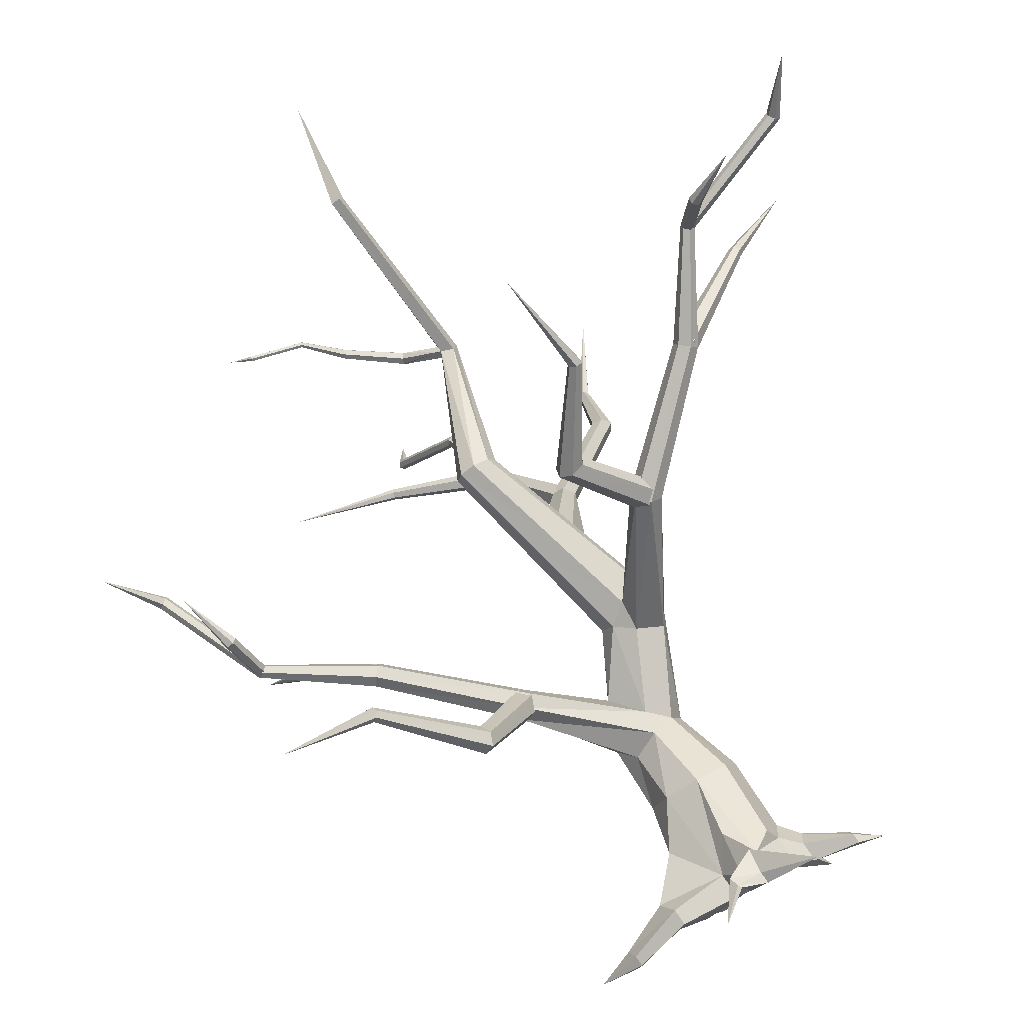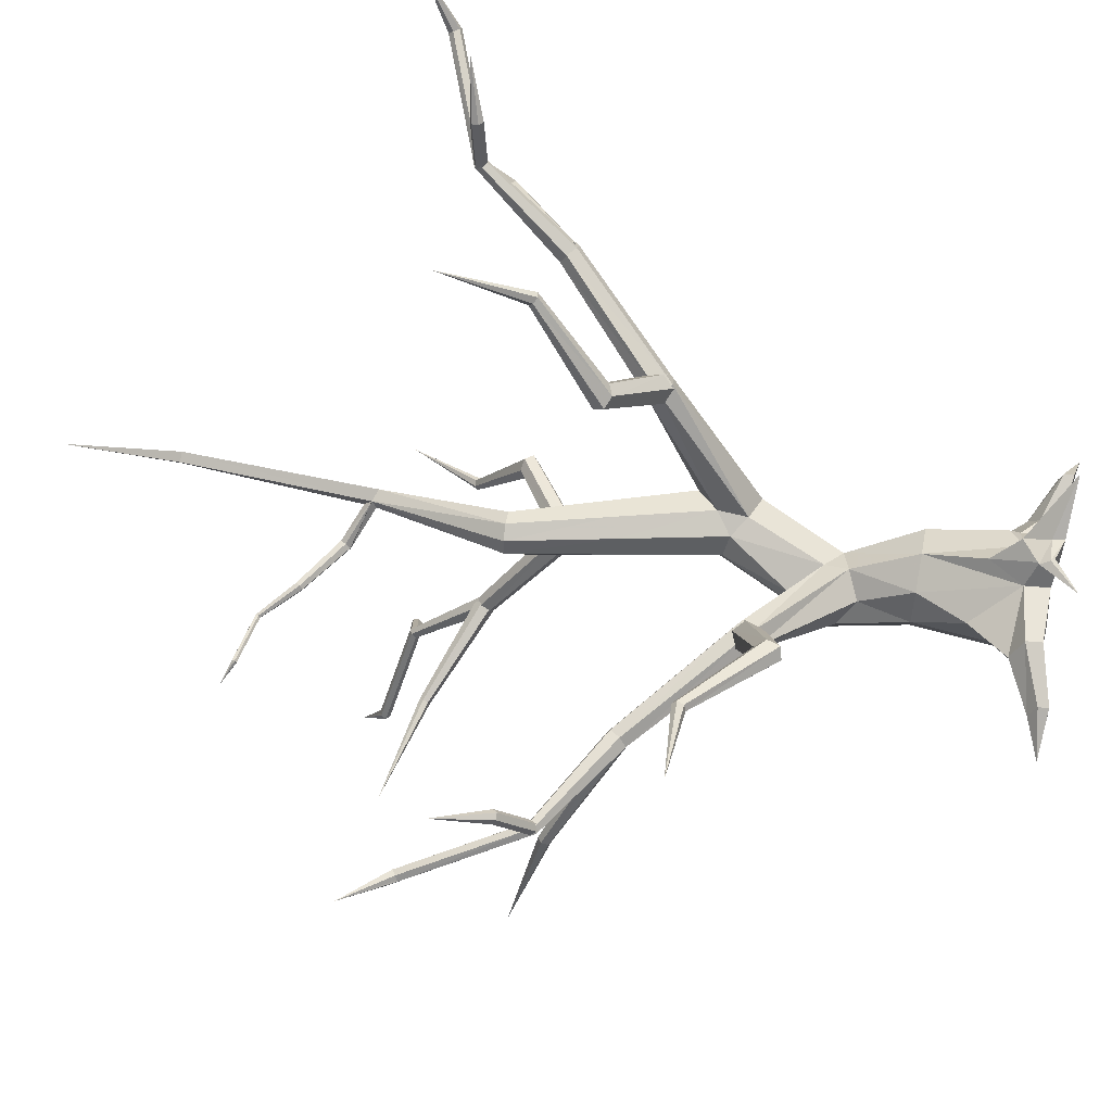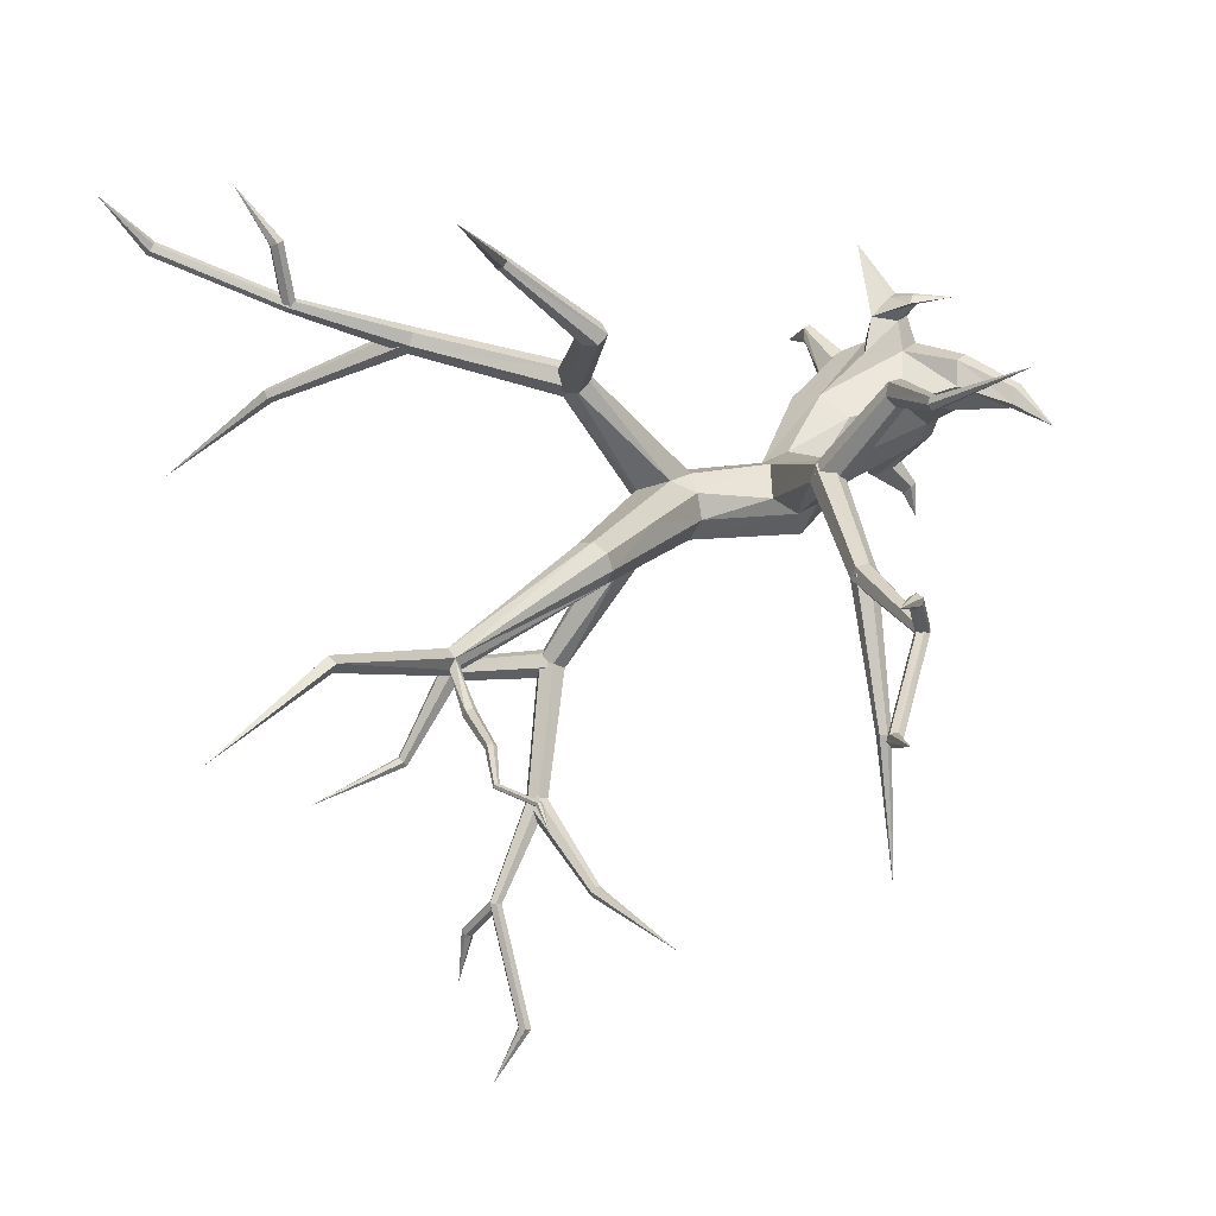
<metadata>
{"format":"obj","ext":"obj","renderer":"f3d","projection":"perspective","resolution":1024,"background":"white","views":[{"elev":77.7,"azim":-29.3,"up":"+Z"},{"elev":62.6,"azim":-80.1,"up":"+Z"},{"elev":27.4,"azim":-141.1,"up":"+Z"}]}
</metadata>
<code>
o tree
v  0.7447 0.5698 -0.0425
v  0.6971 1.843 -0.3059
v  0.462 1.858 0.2602
v  0.6104 0.3528 0.3449
v  0.4676 0.5433 0.6326
v  -0.1124 1.872 0.4855
v  0.1183 0.3112 0.8327
v  -0.2492 0.8507 0.9139
v  -0.6896 1.878 0.2381
v  -1.126 1.031 0.3131
v  -0.5853 0.25 0.8327
v  -0.9315 1.871 -0.3371
v  -0.6965 1.856 -0.9031
v  -0.9348 0.278 -0.7496
v  -1.096 0.2028 -0.3449
v  -0.1221 1.841 -1.128
v  -0.2673 0.8416 -0.9959
v  0.4551 1.836 -0.8811
v  0.1275 0.308 -0.9894
v  0.4222 0.9037 -0.7164
v  0.6028 0.3505 -0.3449
v  0.8054 4.518 -0.1857
v  0.1419 3.082 -0.3716
v  0.3282 3.029 -0.8139
v  0.9897 4.776 -0.5724
v  0.351 4.692 -0.0377
v  -0.2205 3.37 -0.1846
v  0.0287 4.944 -0.1884
v  -0.6591 3.885 -0.4687
v  -0.1241 5.021 -0.5815
v  -0.8486 3.454 -0.8435
v  0.0713 5.085 -0.9639
v  -0.7527 3.205 -1.319
v  0.5005 5.098 -1.112
v  -0.3044 3.116 -1.484
v  0.912 5.051 -0.9381
v  0.1433 3.043 -1.274
v  0.3162 6.878 -0.1598
v  0.1374 7.028 0.1618
v  0.7535 5.566 -0.1279
v  0.9764 5.281 -0.5043
v  -0.1977 6.851 0.2903
v  0.3616 5.211 0.0185
v  -0.4937 6.71 0.1317
v  -0.614 6.738 -0.1982
v  -0.4489 6.762 -0.5228
v  -0.2924 6.765 -0.5799
v  -0.0023 6.313 -0.7062
v  0.3408 6.297 -0.5598
v  0.2822 6.822 -0.3163
v  -0.4788 8.49 0.4515
v  0.0821 10.78 -0.5244
v  -0.7571 8.491 0.562
v  -0.1276 10.86 -0.583
v  -1.016 8.477 0.4517
v  -1.104 8.455 0.1851
v  -0.1564 10.78 -0.7245
v  -0.9691 8.439 -0.0816
v  -0.0526 10.89 -0.8935
v  -0.6908 8.438 -0.1922
v  0.191 10.87 -0.7825
v  -0.4318 8.453 -0.0819
v  -0.344 8.474 0.1847
v  -0.4966 13.82 0.8227
v  -0.652 13.82 0.7484
v  -0.4179 13.83 0.6532
v  -0.5733 13.83 0.579
v  -0.2534 15.98 0
v  -0.2759 2.967 -0.0976
v  -0.7202 2.762 -0.3169
v  -0.9379 3.048 -0.7945
v  0.1553 -0.1121 0.8327
v  0.6475 -0.0705 0.3449
v  -0.9329 -0.2099 -0.7381
v  -1.059 -0.2205 -0.3449
v  -0.5482 -0.1733 0.8327
v  -1.051 -0.2182 0.3449
v  -0.2869 -0.1544 -0.982
v  0.1645 -0.1153 -0.9894
v  0.6399 -0.0728 -0.3449
v  1.044 0.2338 -0.0445
v  1.135 0.0752 -0.2755
v  0.9463 0.06 0.2465
v  0.9761 -0.2809 0.2465
v  1.165 -0.2657 -0.2755
v  1.679 -0.141 0.342
v  1.652 -0.2257 0.2268
v  1.723 -0.2188 0.4916
v  1.738 -0.3871 0.4916
v  1.667 -0.3939 0.2268
v  2.239 -0.4903 0.0476
v  1.025 0.1668 -1.172
v  0.8277 0.0333 -1.237
v  1.108 0.0583 -0.9649
v  0.8483 -0.2027 -1.237
v  1.129 -0.1777 -0.9649
v  1.483 -0.4454 -1.709
v  -0.1638 0.2971 -1.535
v  -0.4751 0.2187 -1.316
v  0.0148 0.2039 -1.568
v  -0.4733 -0.0258 -1.282
v  -0.1878 -0.0215 -1.486
v  0.0324 -0.0093 -1.548
v  -0.5527 -0.0207 -1.848
v  -0.6663 -0.0615 -1.715
v  -0.4847 -0.0803 -1.867
v  -0.6607 -0.2086 -1.695
v  -0.5551 -0.2118 -1.817
v  -0.4738 -0.209 -1.855
v  -0.7307 -0.1464 -2.267
v  -1.726 0.3394 0.5431
v  -1.576 0.1387 0.8998
v  -1.587 0.136 0.0157
v  -1.562 -0.1456 0.0157
v  -1.709 -0.1573 0.541
v  -1.551 -0.1429 0.8998
v  -2.554 -0.0679 0.3119
v  -2.499 -0.1984 0.5487
v  -2.432 -0.1937 0.177
v  -2.417 -0.3719 0.177
v  -2.542 -0.3822 0.3077
v  -2.483 -0.3766 0.5487
v  -3.176 -0.3253 0.0172
v  -0.039 0.3911 1.343
v  0.0901 0.035 1.23
v  -0.3558 0.0797 1.248
v  0.1111 -0.2049 1.23
v  -0.3324 -0.2156 1.243
v  0.7591 -0.2937 2.215
v  -0.0897 -0.0437 1.558
v  -0.0685 -0.2447 1.561
v  -0.6544 -0.0407 1.59
v  -0.5945 0.1196 1.626
v  -0.5981 -0.14 1.588
v  -0.5013 -0.1071 1.71
v  -0.5414 -0.0404 1.709
v  -1.011 -0.5221 1.645
v  -1.881 4.625 0.4496
v  -2.033 4.521 0.2398
v  -1.899 4.528 0.7168
v  -2.07 4.327 0.7741
v  -2.222 4.222 0.5642
v  -2.204 4.319 0.2971
v  -3.838 6.316 0.0717
v  -3.913 6.199 -0.0849
v  -3.887 6.268 0.2709
v  -4.012 6.104 0.3134
v  -4.087 5.987 0.1568
v  -4.037 6.035 -0.0424
v  -5.588 7.254 0.1666
v  -5.639 7.196 0.0796
v  -5.629 7.234 0.2774
v  -5.719 7.156 0.3012
v  -5.769 7.097 0.2142
v  -5.729 7.117 0.1034
v  -6.506 9.245 -0.3922
v  -6.572 9.21 -0.4833
v  -6.535 9.211 -0.2753
v  -6.63 9.144 -0.2496
v  -6.696 9.109 -0.3408
v  -6.667 9.143 -0.4577
v  -7.346 9.932 0.1305
v  -2.955 4.267 2.046
v  -2.015 4.677 0.593
v  -2.229 4.616 0.4413
v  -3.111 4.225 1.891
v  -2.873 4.085 2.198
v  -1.837 4.485 0.6586
v  -2.947 3.862 2.196
v  -1.874 4.232 0.5725
v  -3.103 3.82 2.042
v  -2.088 4.171 0.4208
v  -3.185 4.001 1.889
v  -2.266 4.363 0.3553
v  -4.378 5.319 2.666
v  -4.441 5.285 2.574
v  -4.36 5.239 2.755
v  -4.405 5.126 2.752
v  -4.468 5.092 2.66
v  -4.485 5.172 2.571
v  -6.017 5.197 3.659
v  -4.96 7.165 -1.775
v  -3.795 6.271 0.0772
v  -3.809 6.082 -0.0103
v  -4.963 7.055 -1.814
v  -5.053 7.21 -1.719
v  -3.948 6.341 0.2018
v  -5.148 7.146 -1.702
v  -4.115 6.221 0.2389
v  -5.15 7.035 -1.741
v  -4.13 6.032 0.1514
v  -5.058 6.99 -1.797
v  -3.977 5.962 0.0268
v  -5.681 7.616 -3.897
v  -6.608 9.236 -0.4663
v  -6.527 9.264 -0.3879
v  -6.52 9.205 -0.2881
v  -6.594 9.118 -0.2667
v  -6.675 9.09 -0.3451
v  -6.682 9.149 -0.4448
v  -5.835 7.813 0.8924
v  -5.613 7.261 0.1473
v  -5.725 7.254 0.1184
v  -5.945 7.8 0.8547
v  -5.797 7.753 0.989
v  -5.567 7.182 0.2193
v  -5.868 7.679 1.048
v  -5.633 7.097 0.2624
v  -5.977 7.667 1.01
v  -5.745 7.091 0.2335
v  -6.016 7.727 0.9137
v  -5.791 7.169 0.1616
v  -6.253 8.672 1.325
v  0.6013 7.563 -2.377
v  0.4464 7.707 -2.272
v  0.8394 7.593 -2.361
v  0.9224 7.768 -2.24
v  0.7675 7.912 -2.135
v  0.1476 7.113 -0.4601
v  0.5294 7.882 -2.151
v  -0.1797 7.128 -0.5976
v  -0.1478 8.905 -3.962
v  -0.2537 8.987 -3.847
v  0.0231 8.954 -3.975
v  0.088 9.084 -3.873
v  -0.018 9.166 -3.757
v  -0.1888 9.117 -3.744
v  -0.3417 10.2 -5.015
v  -0.4022 10.25 -4.957
v  -0.2487 10.24 -5.029
v  -0.2161 10.32 -4.986
v  -0.2766 10.38 -4.928
v  -0.3696 10.34 -4.914
v  -1.261 10.63 -6.633
v  -1.331 10.69 -6.596
v  -1.159 10.66 -6.636
v  -1.128 10.75 -6.603
v  -1.198 10.81 -6.566
v  -1.299 10.78 -6.563
v  -1.015 11.21 -7.432
v  1.937 8.508 -2.611
v  0.702 7.665 -2.471
v  0.5826 7.853 -2.424
v  1.814 8.645 -2.568
v  2.104 8.47 -2.486
v  0.8038 7.549 -2.303
v  2.147 8.568 -2.318
v  0.7862 7.622 -2.088
v  2.024 8.704 -2.276
v  0.6668 7.81 -2.041
v  1.857 8.743 -2.401
v  0.565 7.926 -2.209
v  2.161 9.511 -3.816
v  2.091 9.569 -3.779
v  2.252 9.509 -3.769
v  2.272 9.565 -3.685
v  2.201 9.623 -3.648
v  2.111 9.625 -3.695
v  2.932 10.89 -4.198
v  -1.882 9.699 -4.419
v  -0.132 8.877 -3.921
v  -0.1635 8.921 -3.752
v  -1.89 9.72 -4.323
v  -1.85 9.768 -4.483
v  -0.0514 8.992 -4.028
v  -1.826 9.858 -4.45
v  -0.0023 9.15 -3.967
v  -1.834 9.878 -4.354
v  -0.0337 9.194 -3.799
v  -1.866 9.809 -4.29
v  -0.1143 9.079 -3.691
v  -3.74 10.23 -4.434
v  -1.323 10.72 -6.626
v  -1.262 10.65 -6.653
v  -1.168 10.65 -6.626
v  -1.135 10.73 -6.573
v  -1.196 10.8 -6.547
v  -1.29 10.79 -6.573
v  0.1211 10.31 -5.659
v  -0.3598 10.22 -5.019
v  -0.3865 10.31 -5.026
v  0.0887 10.4 -5.658
v  0.2144 10.29 -5.626
v  -0.2824 10.19 -4.965
v  0.2753 10.36 -5.591
v  -0.2317 10.26 -4.917
v  0.2429 10.45 -5.591
v  -0.2585 10.36 -4.923
v  0.1496 10.47 -5.624
v  -0.3359 10.38 -4.978
v  0.2736 10.51 -6.508
v  1.595 6.176 1.841
v  1.61 6.364 1.634
v  1.381 6.169 2.028
v  1.18 6.349 2.008
v  1.195 6.537 1.801
v  1.409 6.545 1.614
v  3.297 7.992 2.64
v  3.273 8.097 2.462
v  3.159 8.019 2.797
v  2.997 8.152 2.775
v  2.974 8.258 2.596
v  3.111 8.231 2.439
v  4.106 9.615 3.454
v  4.099 9.682 3.359
v  4.036 9.642 3.547
v  3.958 9.736 3.544
v  3.95 9.803 3.449
v  4.021 9.776 3.357
v  6.136 10.4 4.074
v  6.152 10.48 3.99
v  6.05 10.42 4.163
v  5.98 10.51 4.168
v  5.996 10.59 4.084
v  6.082 10.58 3.995
v  6.498 11.09 4.99
v  0.5261 7.063 3.219
v  1.573 6.284 2.011
v  1.598 6.522 1.885
v  0.5684 7.241 3.09
v  0.2914 6.98 3.251
v  1.369 6.119 1.946
v  0.0989 7.075 3.154
v  1.192 6.191 1.757
v  0.1412 7.253 3.025
v  1.217 6.429 1.631
v  0.3759 7.336 2.993
v  1.421 6.594 1.696
v  1.171 8.284 4.488
v  1.188 8.361 4.403
v  1.058 8.262 4.524
v  0.9616 8.318 4.474
v  0.9784 8.395 4.389
v  1.091 8.416 4.353
v  0.6152 9.784 5.551
v  4.963 9.257 1.635
v  3.254 7.953 2.617
v  3.132 7.997 2.453
v  4.887 9.275 1.549
v  4.978 9.337 1.72
v  3.257 8.081 2.782
v  4.915 9.434 1.719
v  3.138 8.253 2.784
v  4.838 9.453 1.633
v  3.016 8.297 2.62
v  4.824 9.373 1.548
v  3.013 8.169 2.454
v  6.41 10.2 0.1365
v  6.166 10.51 4.022
v  6.151 10.42 4.09
v  6.05 10.4 4.147
v  5.966 10.48 4.136
v  5.981 10.58 4.068
v  6.082 10.59 4.011
v  4.245 9.71 4.388
v  4.122 9.641 3.445
v  4.133 9.756 3.435
v  4.254 9.824 4.367
v  4.144 9.665 4.436
v  4.017 9.594 3.462
v  4.053 9.735 4.463
v  3.924 9.662 3.469
v  4.062 9.849 4.442
v  3.935 9.777 3.459
v  4.163 9.894 4.394
v  4.039 9.824 3.442
v  4.792 9.982 5.241
v  -3.151 12.55 -1.081
v  -3.485 12.75 -1.379
v  -3.151 12.52 -1.111
v  -3.145 12.52 -1.119
v  -3.141 12.57 -1.085
v  -3.123 12.59 -1.09
v  -3.119 12.59 -1.098
v  -0.1112 10.89 -0.7711
v  -0.1301 10.99 -0.718
v  -3.123 12.52 -1.15
v  -3.135 12.52 -1.135
v  -0.7693 11.12 -1.125
v  -0.7218 11.13 -1.234
v  -1.668 11.74 -1.101
v  -0.7513 11.2 -1.042
v  -1.635 11.78 -1.036
v  -1.646 11.76 -1.184
v  -1.591 11.82 -1.202
v  -0.6563 11.22 -1.259
v  -1.558 11.87 -1.137
v  -0.6384 11.3 -1.175
v  -1.58 11.85 -1.054
v  -0.6859 11.29 -1.067
v  -2.224 12.34 -1.242
v  -2.209 12.37 -1.206
v  -2.216 12.35 -1.288
v  -2.193 12.39 -1.3
v  -2.178 12.42 -1.264
v  -2.186 12.41 -1.217
v  -3.142 12.51 -1.107
v  -3.138 12.54 -1.071
v  -3.105 12.59 -1.136
v  -3.105 12.6 -1.133
v  -3.108 12.56 -1.169
v  -3.12 12.59 -1.084
v  -3.134 12.52 -1.136
v  -3.127 12.52 -1.156
v  -3.119 12.59 -1.098
f 1 2 3 4
f 3 5 4
f 5 3 6 7
f 6 8 7
f 9 10 11 6
f 8 6 11
f 10 9 12
f 13 14 15 12
f 10 12 15
f 13 16 17 14
f 17 16 18 19
f 18 20 19
f 20 18 2 21
f 2 1 21
f 22 23 24 25
f 23 22 26 27
f 27 26 28 29
f 30 31 29 28
f 31 30 32 33
f 34 35 33 32
f 36 37 35 34
f 37 36 25 24
f 38 39 40 41
f 40 39 42 43
f 43 42 44 28
f 44 45 30 28
f 30 45 46 32
f 46 47 48 32
f 32 48 34
f 34 48 49 36
f 36 49 50 41
f 50 38 41
f 51 52 53
f 53 52 54
f 55 54 56
f 54 57 58 56
f 58 59 60
f 61 62 60 59
f 62 61 63
f 64 65 54
f 66 61 59 67
f 66 68 64
f 64 68 65
f 65 68 67
f 67 68 66
f 2 24 23 3
f 23 69 6 3
f 69 70 9 6
f 70 71 12 9
f 12 71 33 13
f 33 35 16 13
f 16 35 37 18
f 18 37 24 2
f 4 5 7
f 4 7 72 73
f 15 14 74 75
f 72 76 77 78
f 77 75 74 78
f 78 79 80 72
f 73 72 80
f 21 1 81 82
f 1 4 83 81
f 4 73 84 83
f 73 80 85 84
f 80 21 82 85
f 82 81 86 87
f 81 83 88 86
f 83 84 89 88
f 84 85 90 89
f 85 82 87 90
f 87 86 91
f 86 88 91
f 88 89 91
f 89 90 91
f 90 87 91
f 19 20 92 93
f 20 21 94 92
f 80 79 95 96
f 79 19 93 95
f 21 80 96 94
f 93 92 97
f 92 94 97
f 96 95 97
f 95 93 97
f 94 96 97
f 14 17 98 99
f 17 19 100 98
f 78 74 101 102
f 79 78 102 103
f 19 79 103 100
f 74 14 99 101
f 99 98 104 105
f 98 100 106 104
f 102 101 107 108
f 103 102 108 109
f 100 103 109 106
f 101 99 105 107
f 105 104 110
f 104 106 110
f 108 107 110
f 109 108 110
f 106 109 110
f 107 105 110
f 11 10 111 112
f 10 15 113 111
f 15 75 114 113
f 75 77 115 114
f 77 76 116 115
f 76 11 112 116
f 112 111 117 118
f 111 113 119 117
f 113 114 120 119
f 114 115 121 120
f 115 116 122 121
f 116 112 118 122
f 118 117 123
f 117 119 123
f 119 120 123
f 120 121 123
f 121 122 123
f 122 118 123
f 7 8 124 125
f 8 11 126 124
f 76 72 127 128
f 72 7 125 127
f 11 76 128 126
f 125 124 129
f 124 130 129
f 131 127 129
f 127 125 129
f 130 131 129
f 128 127 131
f 124 126 132 133
f 126 128 134 132
f 128 131 135 134
f 130 124 133 136
f 131 130 136 135
f 133 132 137
f 132 134 137
f 134 135 137
f 136 133 137
f 135 136 137
f 138 29 31 139
f 140 27 29 138
f 141 69 27 140
f 142 70 69 141
f 143 71 70 142
f 139 31 71 143
f 144 138 139 145
f 146 140 138 144
f 147 141 140 146
f 148 142 141 147
f 149 143 142 148
f 145 139 143 149
f 150 144 145 151
f 152 146 144 150
f 153 147 146 152
f 154 148 147 153
f 155 149 148 154
f 151 145 149 155
f 156 150 151 157
f 158 152 150 156
f 159 153 152 158
f 160 154 153 159
f 161 155 154 160
f 157 151 155 161
f 157 162 156
f 156 162 158
f 158 162 159
f 159 162 160
f 160 162 161
f 161 162 157
f 163 164 165 166
f 167 168 164 163
f 169 170 168 167
f 171 172 170 169
f 173 174 172 171
f 166 165 174 173
f 175 163 166 176
f 177 167 163 175
f 178 169 167 177
f 179 171 169 178
f 180 173 171 179
f 176 166 173 180
f 176 181 175
f 175 181 177
f 177 181 178
f 178 181 179
f 179 181 180
f 180 181 176
f 172 174 165 170
f 168 170 165 164
f 182 183 184 185
f 186 187 183 182
f 188 189 187 186
f 190 191 189 188
f 192 193 191 190
f 185 184 193 192
f 185 194 182
f 182 194 186
f 186 194 188
f 188 194 190
f 190 194 192
f 192 194 185
f 191 193 184 189
f 187 189 184 183
f 195 162 196
f 196 162 197
f 197 162 198
f 198 162 199
f 199 162 200
f 200 162 195
f 199 200 195 198
f 197 198 195 196
f 201 202 203 204
f 205 206 202 201
f 207 208 206 205
f 209 210 208 207
f 211 212 210 209
f 204 203 212 211
f 204 213 201
f 201 213 205
f 205 213 207
f 207 213 209
f 209 213 211
f 211 213 204
f 210 212 203 208
f 206 208 203 202
f 214 48 47 215
f 216 49 48 214
f 217 50 49 216
f 218 219 50 217
f 220 221 219 218
f 215 47 221 220
f 222 214 215 223
f 224 216 214 222
f 225 217 216 224
f 226 218 217 225
f 227 220 218 226
f 223 215 220 227
f 228 222 223 229
f 230 224 222 228
f 231 225 224 230
f 232 226 225 231
f 233 227 226 232
f 229 223 227 233
f 234 228 229 235
f 236 230 228 234
f 237 231 230 236
f 238 232 231 237
f 239 233 232 238
f 235 229 233 239
f 235 240 234
f 234 240 236
f 236 240 237
f 237 240 238
f 238 240 239
f 239 240 235
f 241 242 243 244
f 245 246 242 241
f 247 248 246 245
f 249 250 248 247
f 251 252 250 249
f 244 243 252 251
f 253 241 244 254
f 255 245 241 253
f 256 247 245 255
f 257 249 247 256
f 258 251 249 257
f 254 244 251 258
f 254 259 253
f 253 259 255
f 255 259 256
f 256 259 257
f 257 259 258
f 258 259 254
f 250 252 243 248
f 246 248 243 242
f 260 261 262 263
f 264 265 261 260
f 266 267 265 264
f 268 269 267 266
f 270 271 269 268
f 263 262 271 270
f 263 272 260
f 260 272 264
f 264 272 266
f 266 272 268
f 268 272 270
f 270 272 263
f 269 271 262 267
f 265 267 262 261
f 273 240 274
f 274 240 275
f 275 240 276
f 276 240 277
f 277 240 278
f 278 240 273
f 277 278 273 276
f 275 276 273 274
f 279 280 281 282
f 283 284 280 279
f 285 286 284 283
f 287 288 286 285
f 289 290 288 287
f 282 281 290 289
f 282 291 279
f 279 291 283
f 283 291 285
f 285 291 287
f 287 291 289
f 289 291 282
f 288 290 281 286
f 284 286 281 280
f 292 22 25 293
f 294 26 22 292
f 295 43 26 294
f 296 40 43 295
f 297 41 40 296
f 293 25 41 297
f 298 292 293 299
f 300 294 292 298
f 301 295 294 300
f 302 296 295 301
f 303 297 296 302
f 299 293 297 303
f 304 298 299 305
f 306 300 298 304
f 307 301 300 306
f 308 302 301 307
f 309 303 302 308
f 305 299 303 309
f 310 304 305 311
f 312 306 304 310
f 313 307 306 312
f 314 308 307 313
f 315 309 308 314
f 311 305 309 315
f 311 316 310
f 310 316 312
f 312 316 313
f 313 316 314
f 314 316 315
f 315 316 311
f 317 318 319 320
f 321 322 318 317
f 323 324 322 321
f 325 326 324 323
f 327 328 326 325
f 320 319 328 327
f 329 317 320 330
f 331 321 317 329
f 332 323 321 331
f 333 325 323 332
f 334 327 325 333
f 330 320 327 334
f 330 335 329
f 329 335 331
f 331 335 332
f 332 335 333
f 333 335 334
f 334 335 330
f 326 328 319 324
f 322 324 319 318
f 336 337 338 339
f 340 341 337 336
f 342 343 341 340
f 344 345 343 342
f 346 347 345 344
f 339 338 347 346
f 339 348 336
f 336 348 340
f 340 348 342
f 342 348 344
f 344 348 346
f 346 348 339
f 345 347 338 343
f 341 343 338 337
f 349 316 350
f 350 316 351
f 351 316 352
f 352 316 353
f 353 316 354
f 354 316 349
f 353 354 349 352
f 351 352 349 350
f 355 356 357 358
f 359 360 356 355
f 361 362 360 359
f 363 364 362 361
f 365 366 364 363
f 358 357 366 365
f 358 367 355
f 355 367 359
f 359 367 361
f 361 367 363
f 363 367 365
f 365 367 358
f 364 366 357 362
f 360 362 357 356
f 368 369 370
f 370 371 372 368
f 373 369 374
f 23 27 69
f 31 33 71
f 25 36 41
f 43 28 26
f 63 51 39 38
f 51 53 42 39
f 42 53 55 44
f 44 55 56 45
f 45 56 58 46
f 46 58 60 47
f 60 221 47
f 221 60 62 219
f 62 63 38 219
f 50 219 38
f 59 375 376 67
f 377 369 378
f 373 374 369
f 369 377 378
f 369 368 372
f 54 379 380 57
f 381 379 382 383
f 384 380 379 381
f 385 386 380 384
f 387 388 386 385
f 389 390 388 387
f 383 382 390 389
f 391 381 383 392
f 393 384 381 391
f 394 385 384 393
f 395 387 385 394
f 396 389 387 395
f 392 383 389 396
f 397 391 392 398
f 399 400 395 401
f 394 401 395
f 398 392 396 402
f 397 369 403
f 369 401 404
f 369 400 399
f 396 395 400 405
f 402 396 405
f 402 369 372
f 380 386 375 57
f 376 388 390 54
f 375 386 388 376
f 371 397 398 372
f 369 404 403
f 394 393 404 401
f 399 401 369
f 405 400 369
f 51 63 61 52
f 54 55 53
f 57 375 59 58
f 52 61 66 64
f 54 52 64
f 370 369 371
f 376 54 65 67
f 54 382 379
f 54 390 382
f 403 404 393 391
f 403 391 397
f 405 369 402
f 372 398 402
f 371 369 397

</code>
